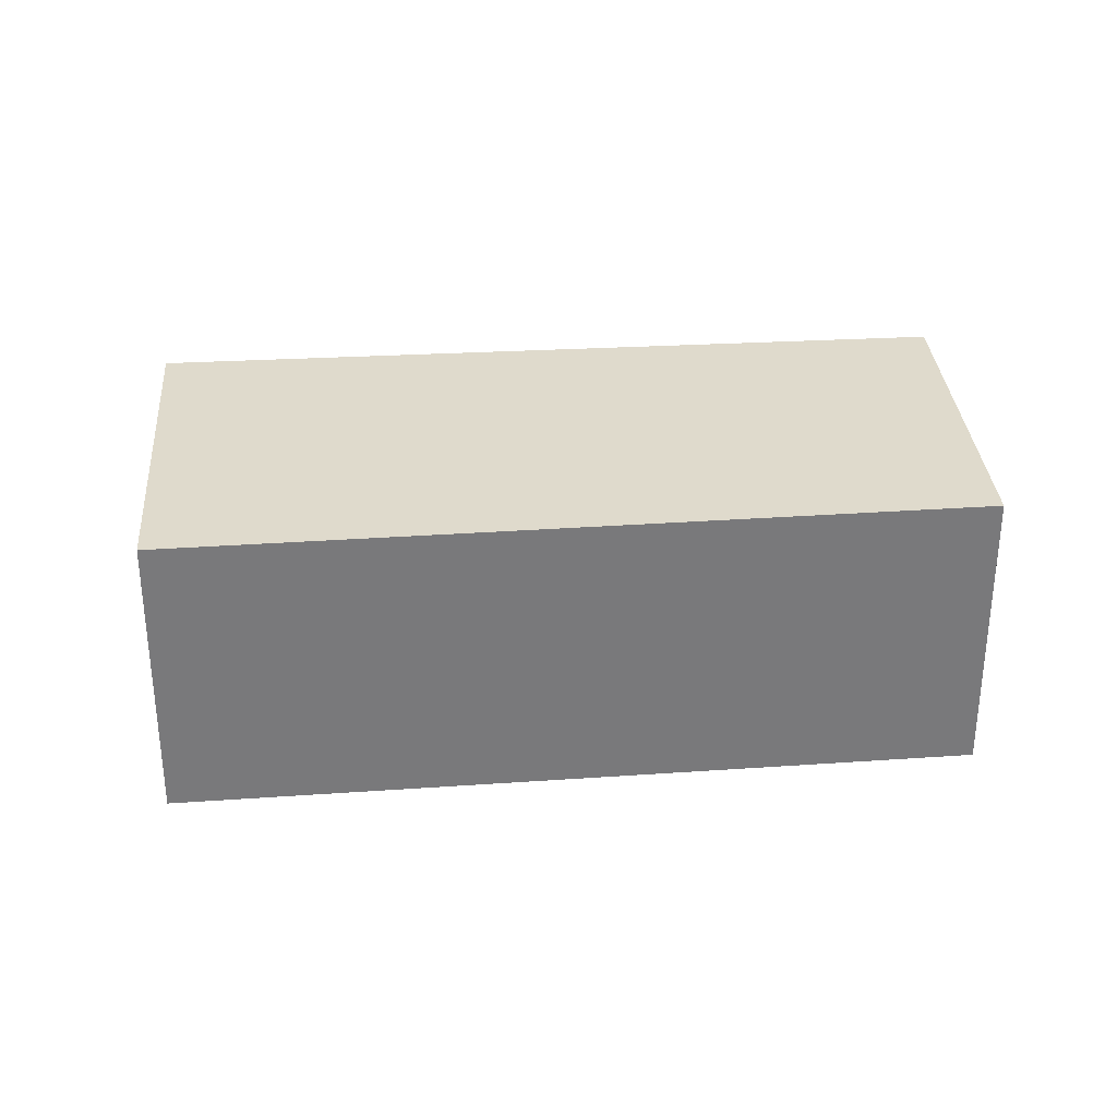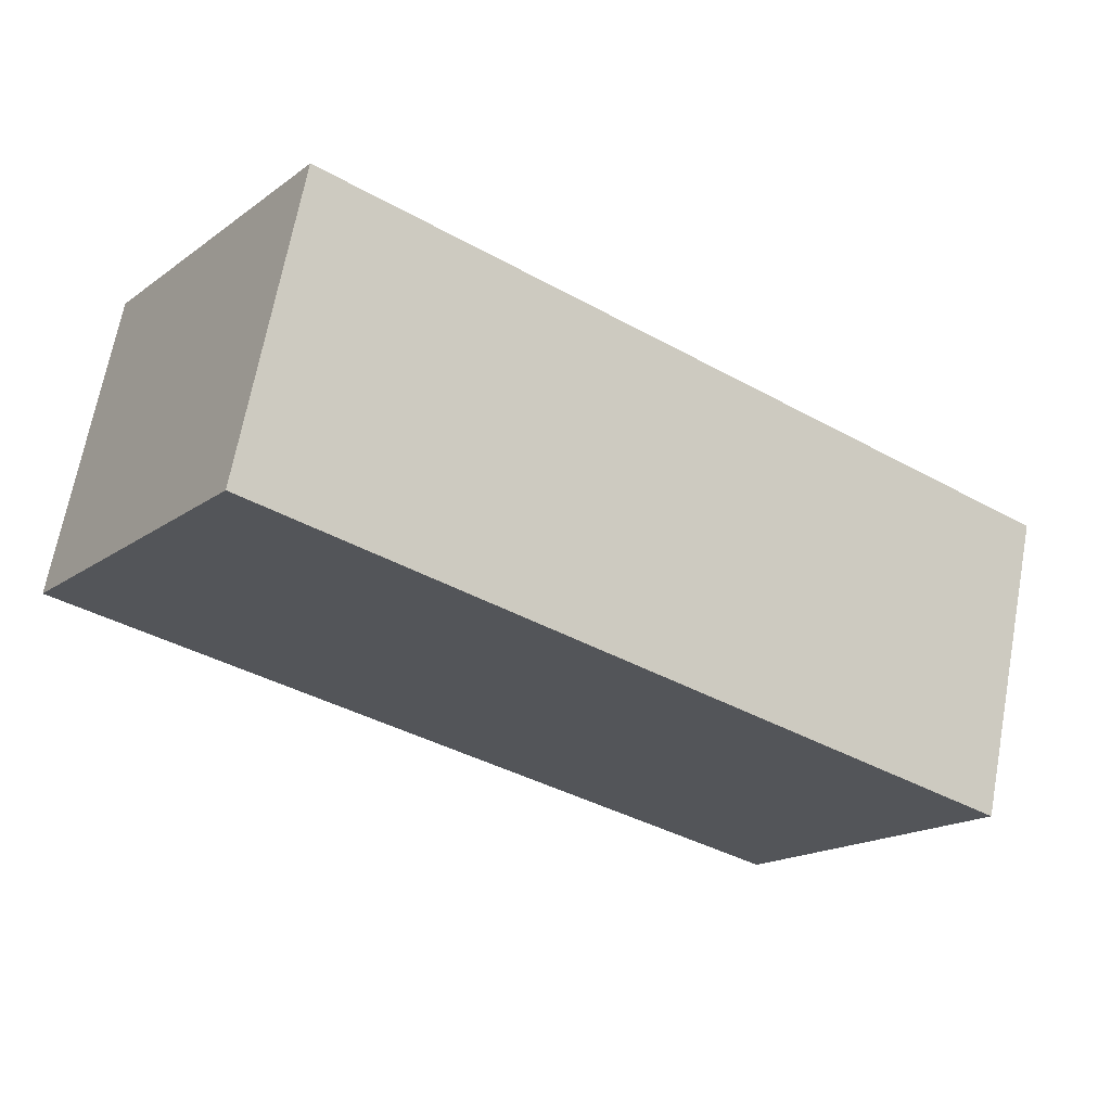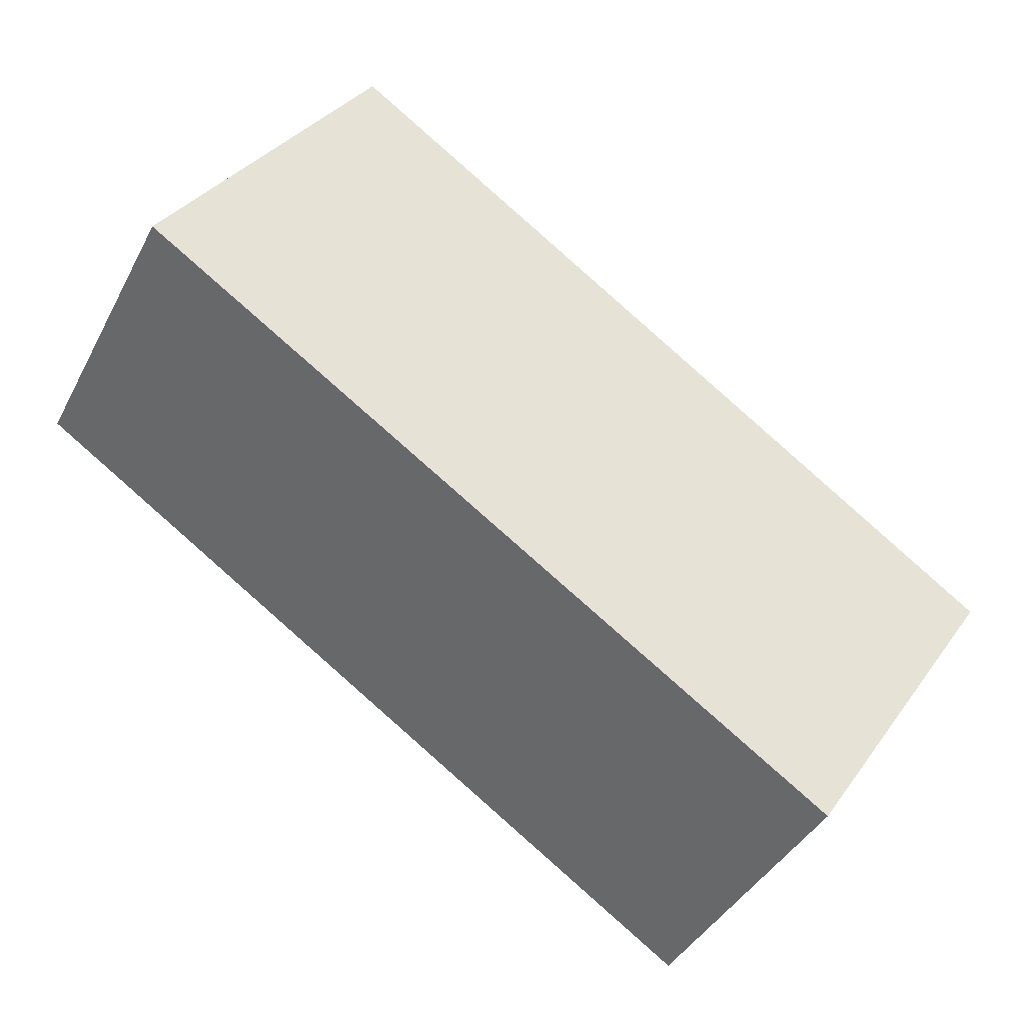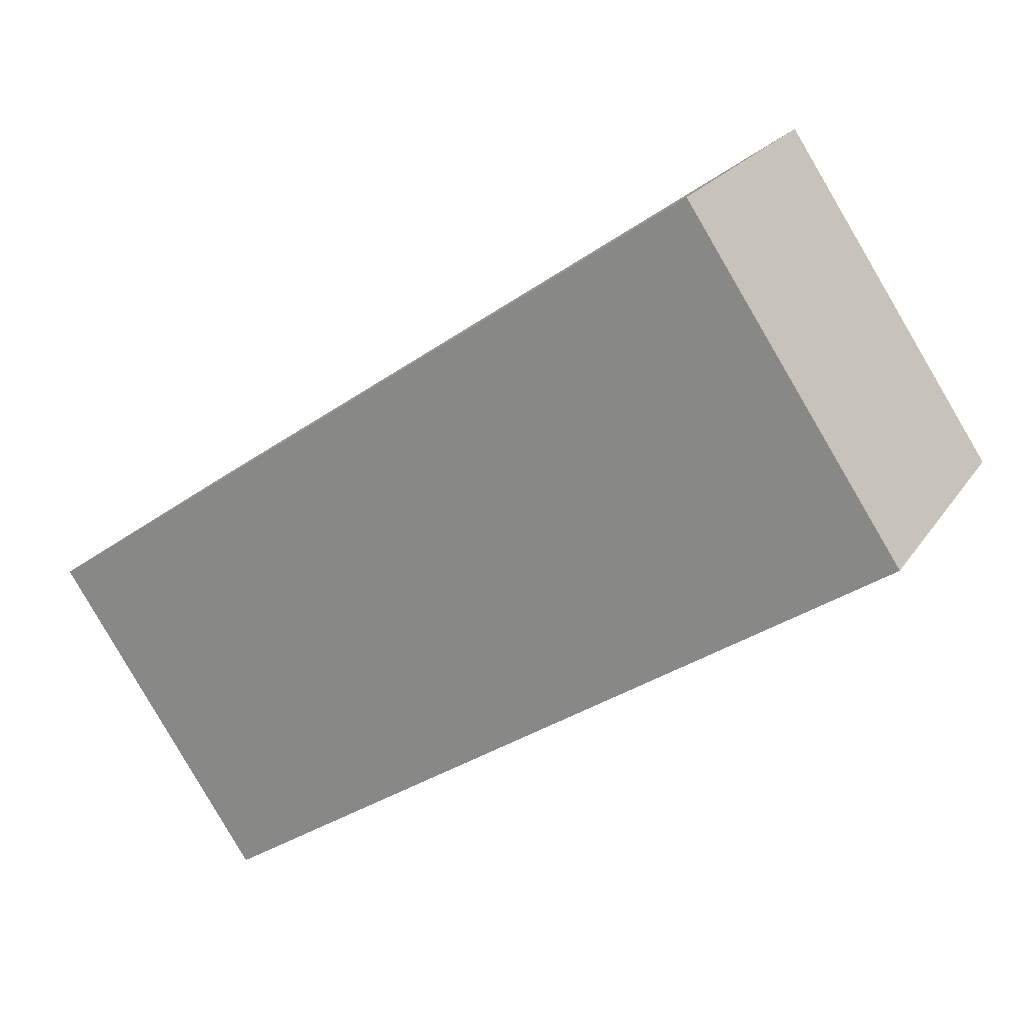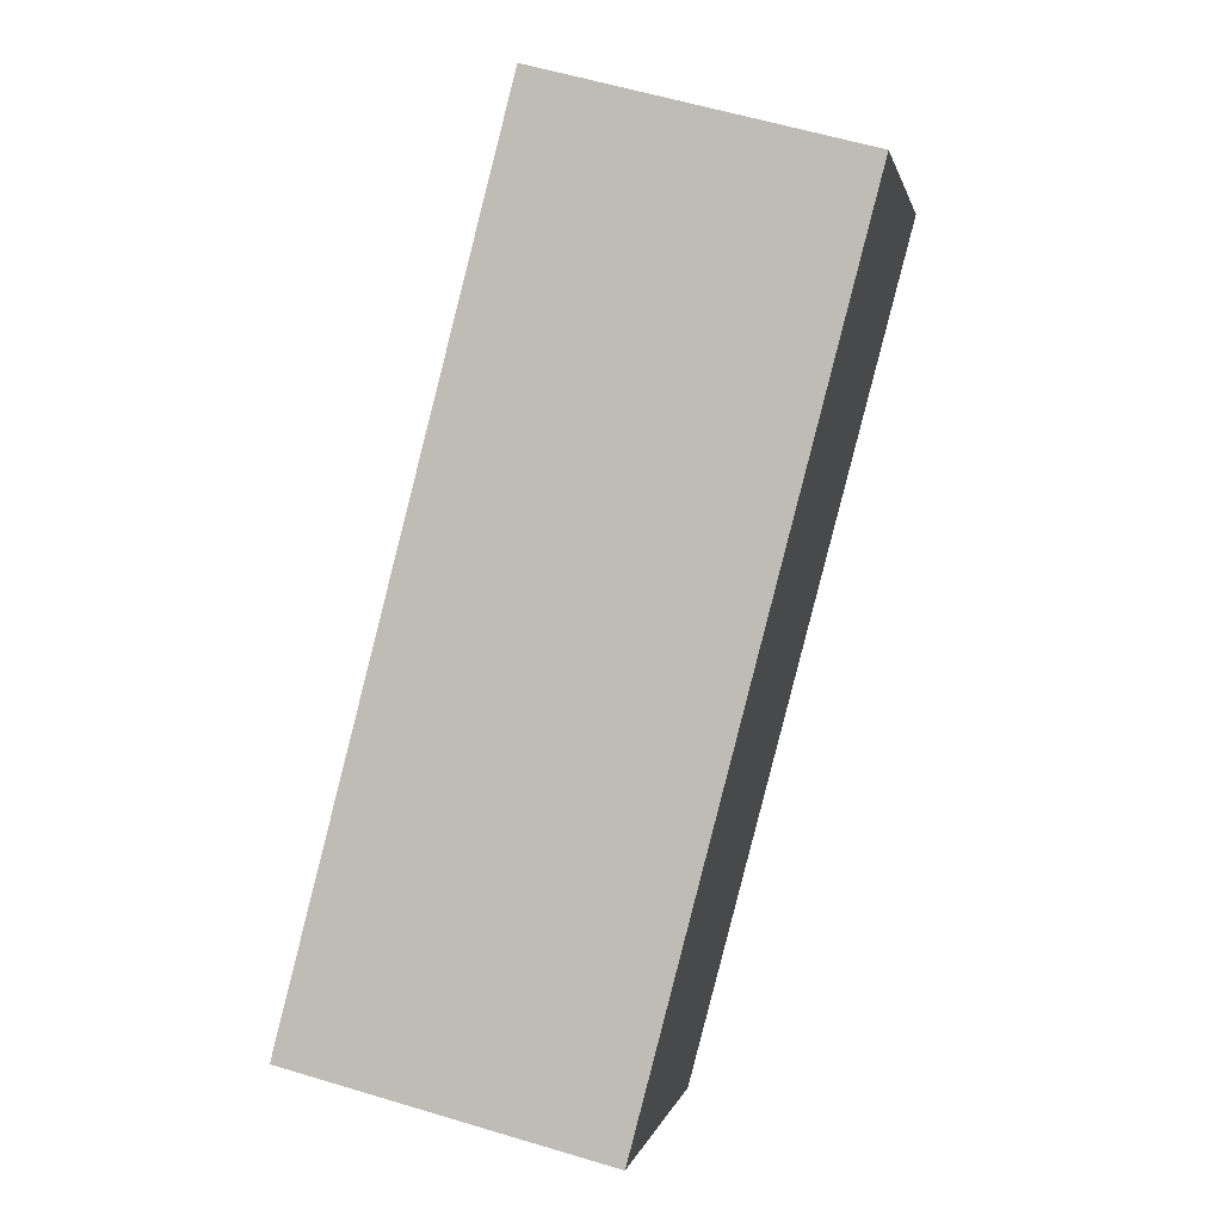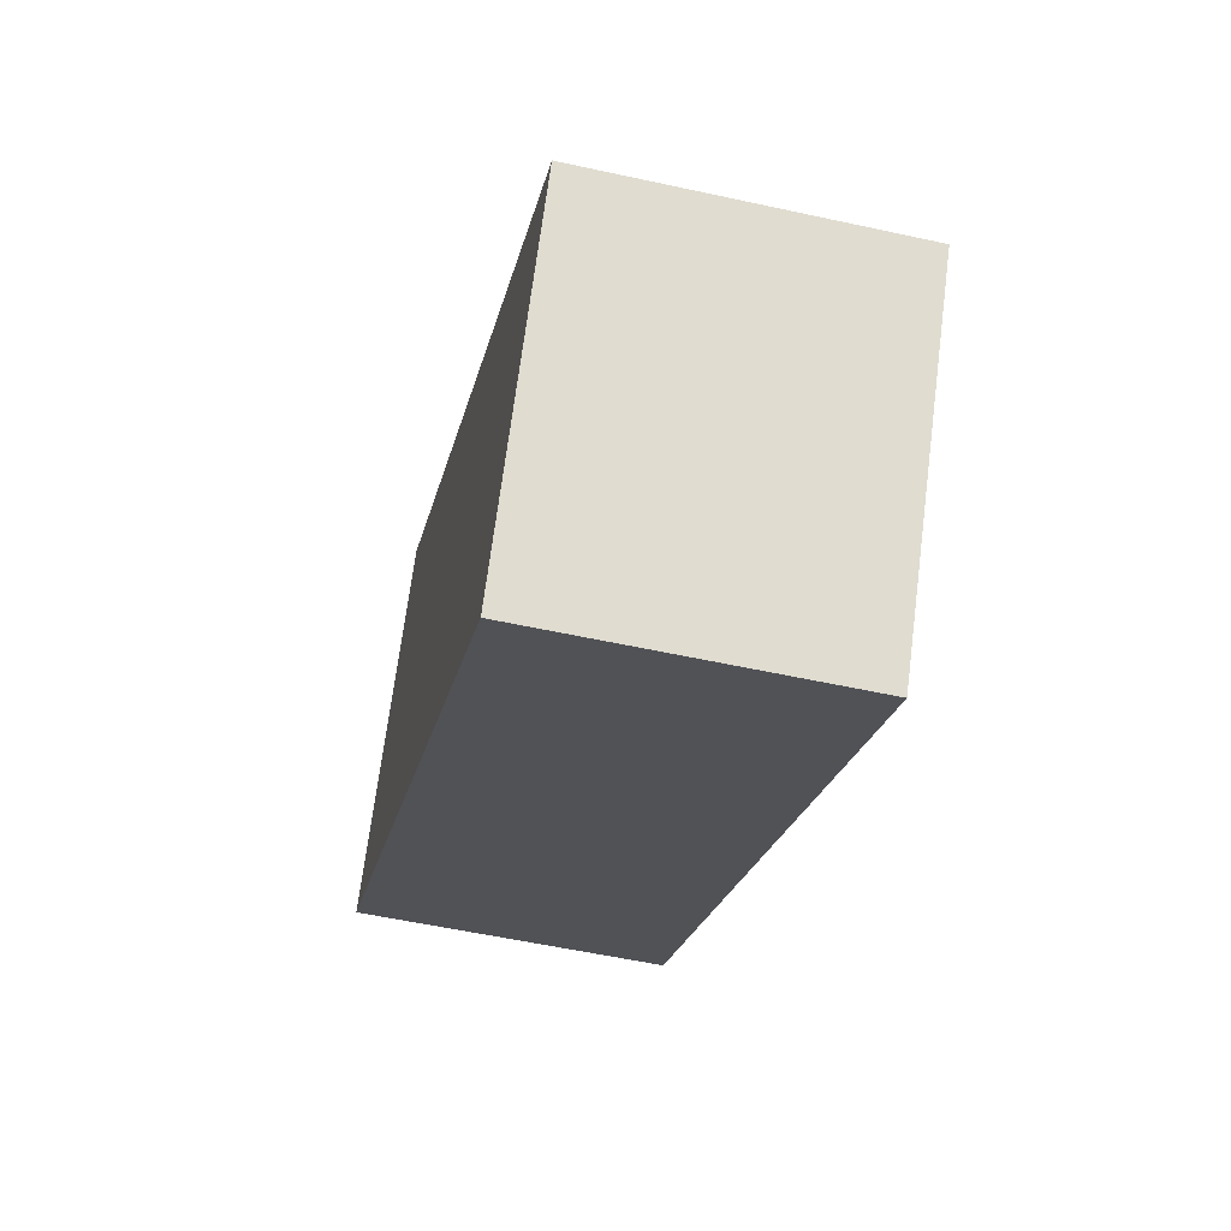
<metadata>
{"format":"obj","ext":"obj","renderer":"f3d","projection":"perspective","resolution":1024,"background":"white","views":[{"elev":32.5,"azim":29.3,"up":"+Y"},{"elev":67.4,"azim":10.5,"up":"+Z"},{"elev":-40.3,"azim":-25.5,"up":"+Z"},{"elev":21.7,"azim":-155.5,"up":"+Z"},{"elev":58.2,"azim":107.4,"up":"+Z"},{"elev":-54.7,"azim":76.9,"up":"+Z"}]}
</metadata>
<code>
v  0.021 3.779 0.031
v  1.516 3.779 -1.01
v  0 3.779 2.314e-16
v  11.13 3.779 -1.987
v  8.622 3.779 -5.747
v  2.625 3.779 3.939
v  0 0 0
v  2.625 -2.412e-16 3.939
v  0.021 -1.898e-18 0.031
v  11.13 1.217e-16 -1.987
v  8.622 3.519e-16 -5.747
v  1.516 6.184e-17 -1.01
g defaultobject
f 1 2 3
f 2 4 5
f 4 2 1
f 4 1 6
f 7 1 3
f 1 7 6
f 6 7 8
f 8 7 9
f 8 4 6
f 4 8 10
f 10 5 4
f 5 10 11
f 2 7 3
f 7 2 12
f 12 2 5
f 12 5 11
f 12 9 7
f 9 10 8
f 10 9 12
f 10 12 11

</code>
